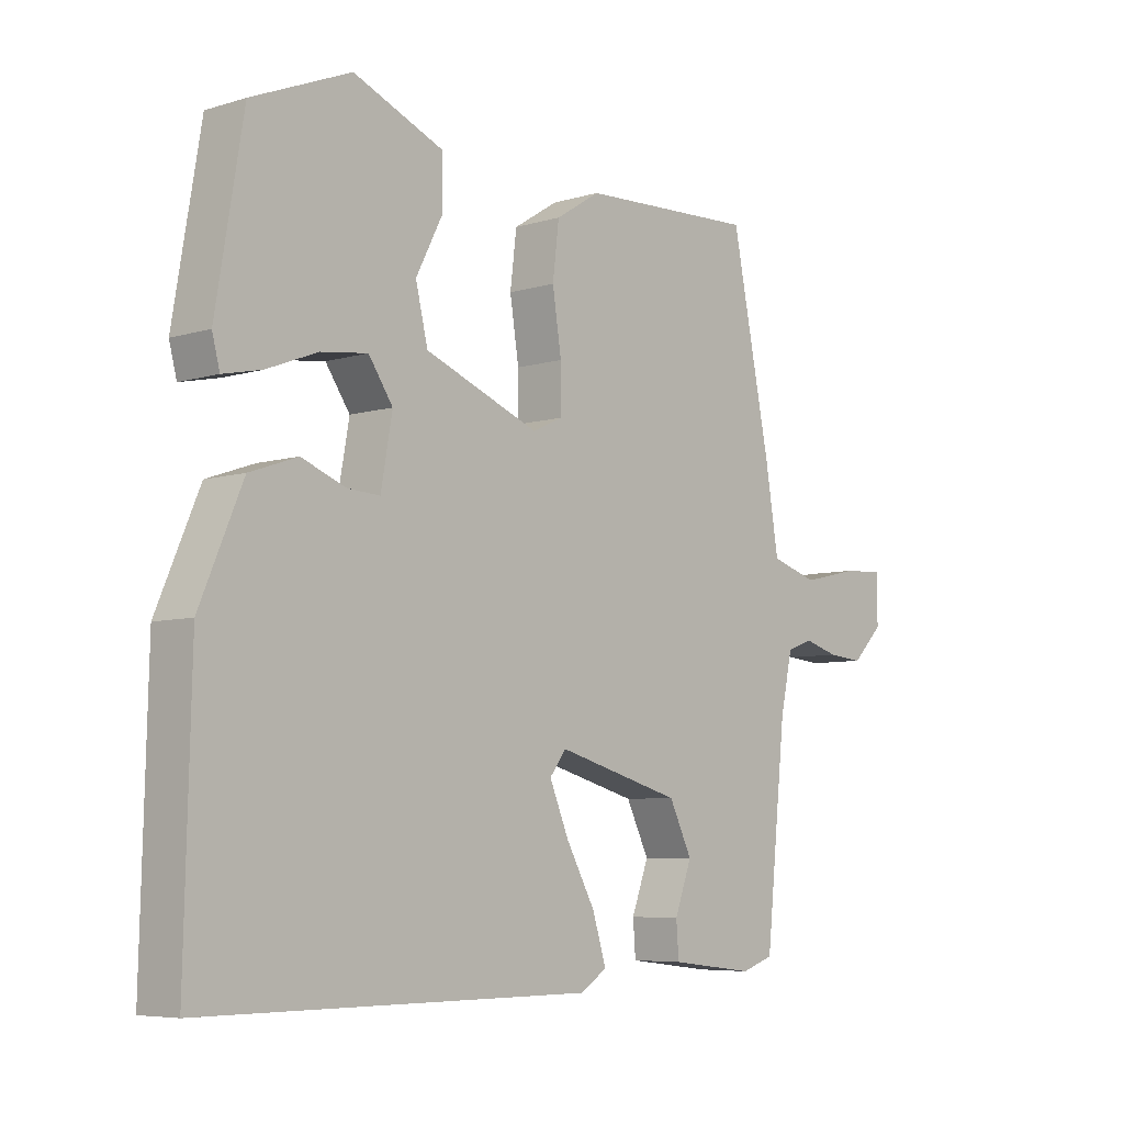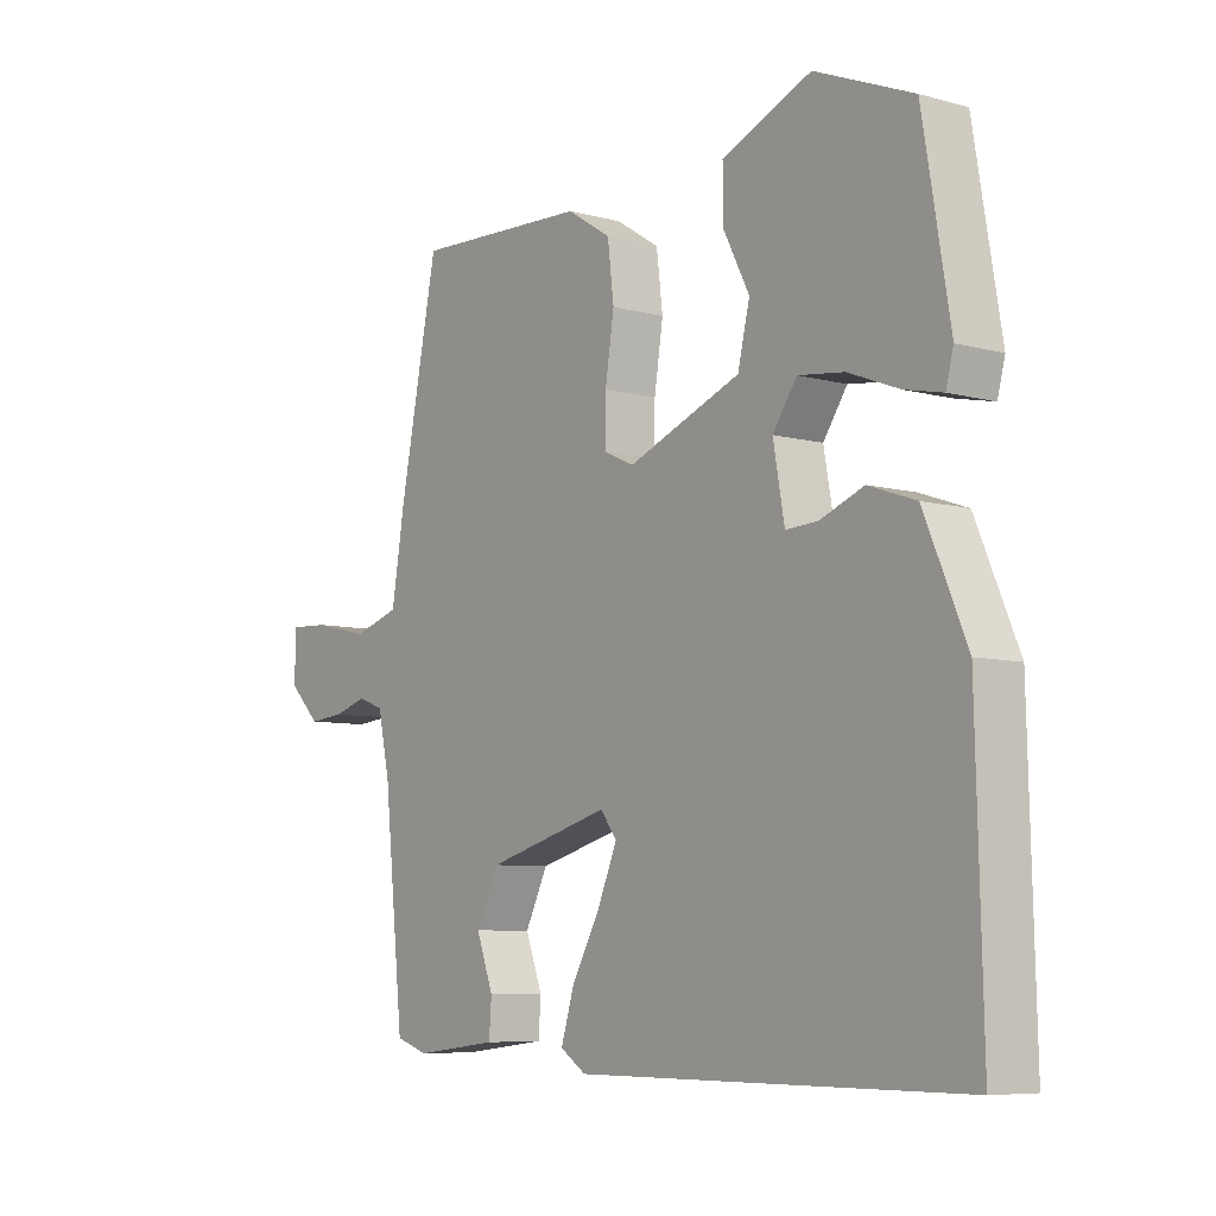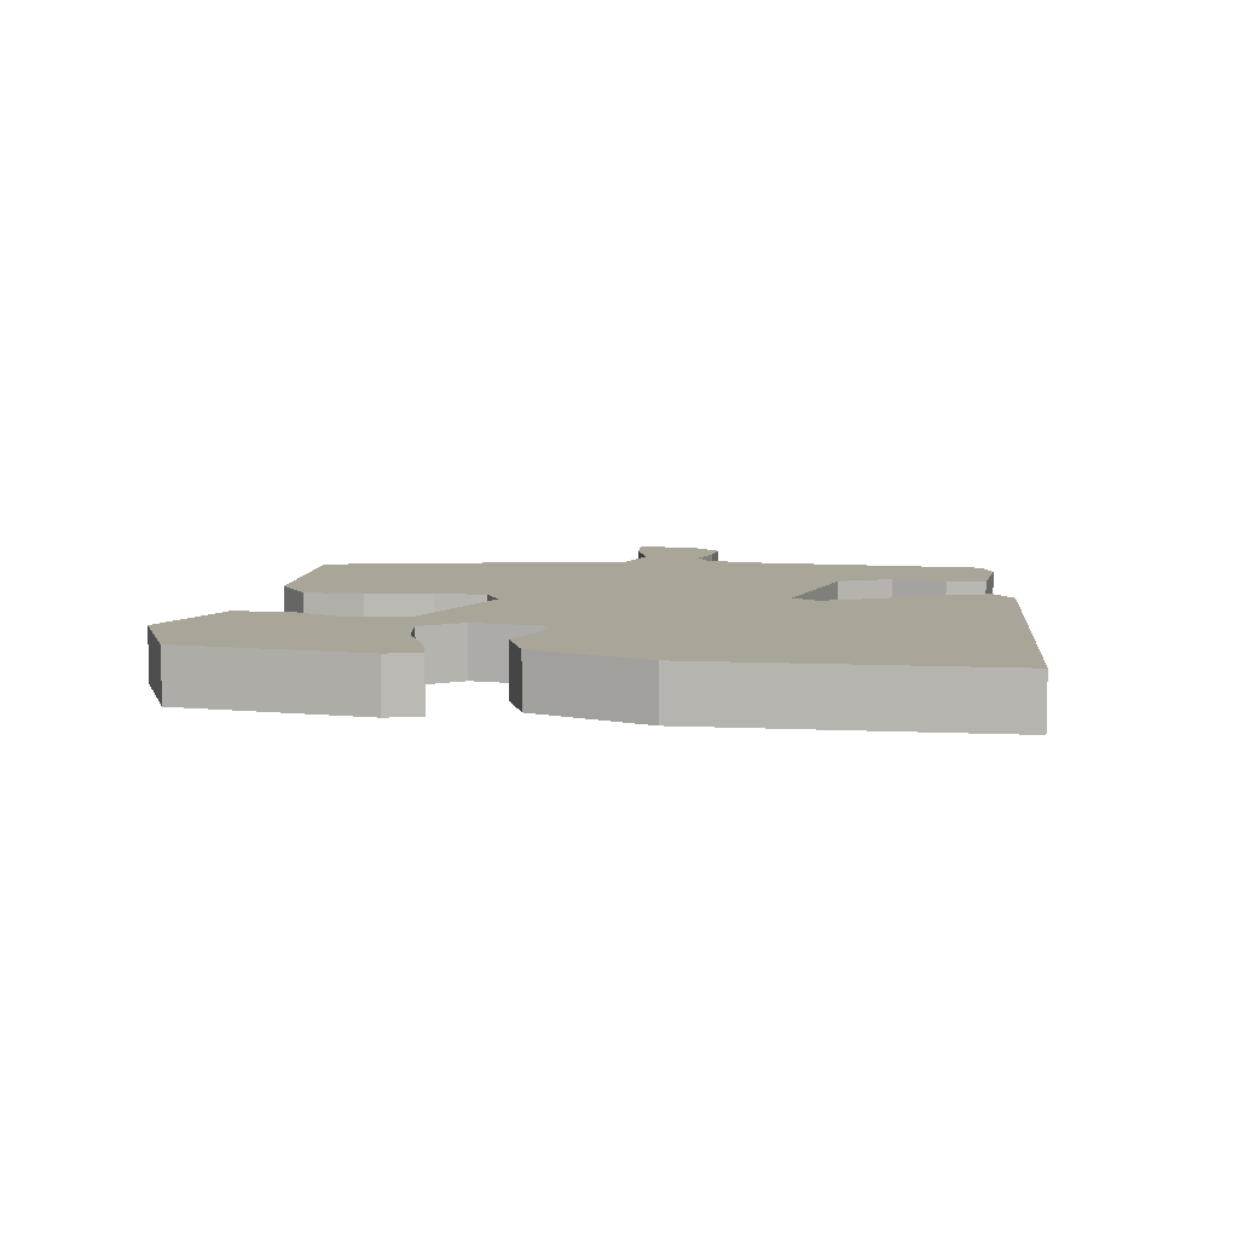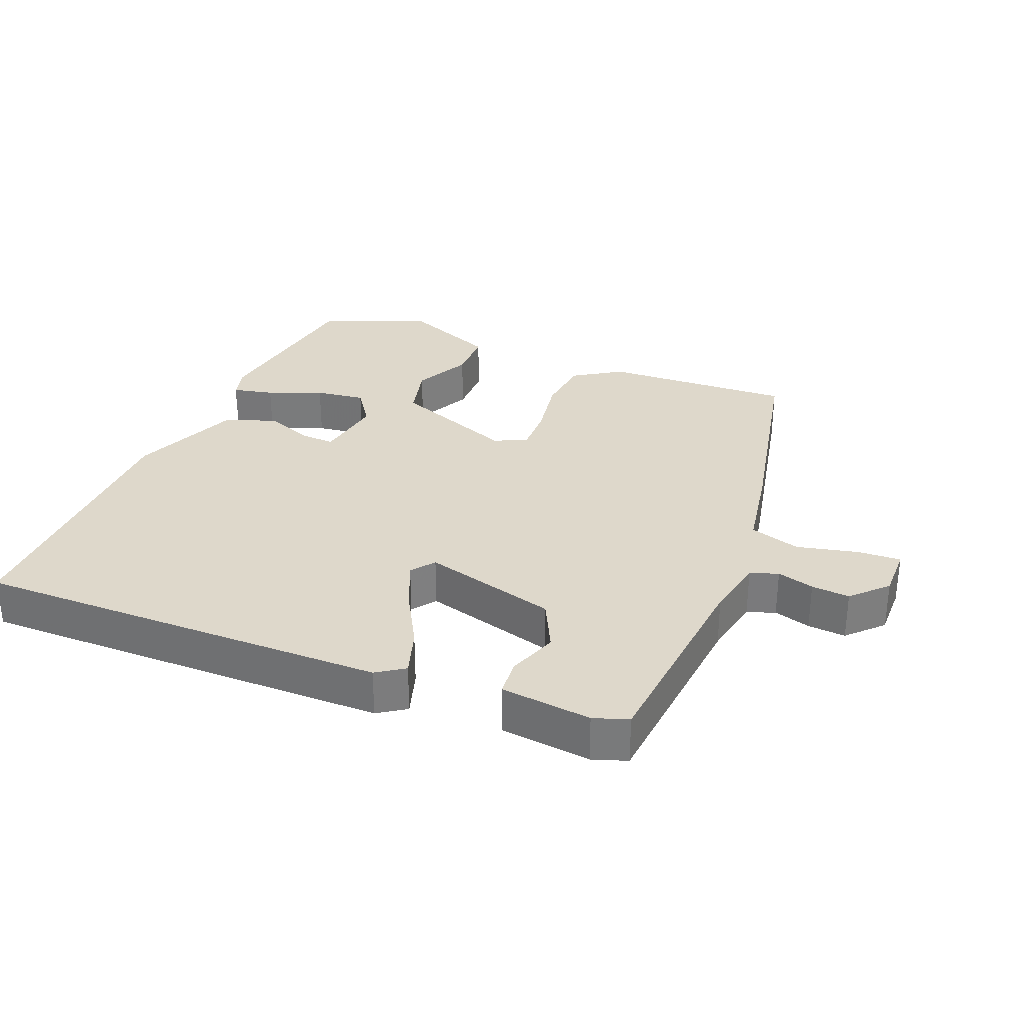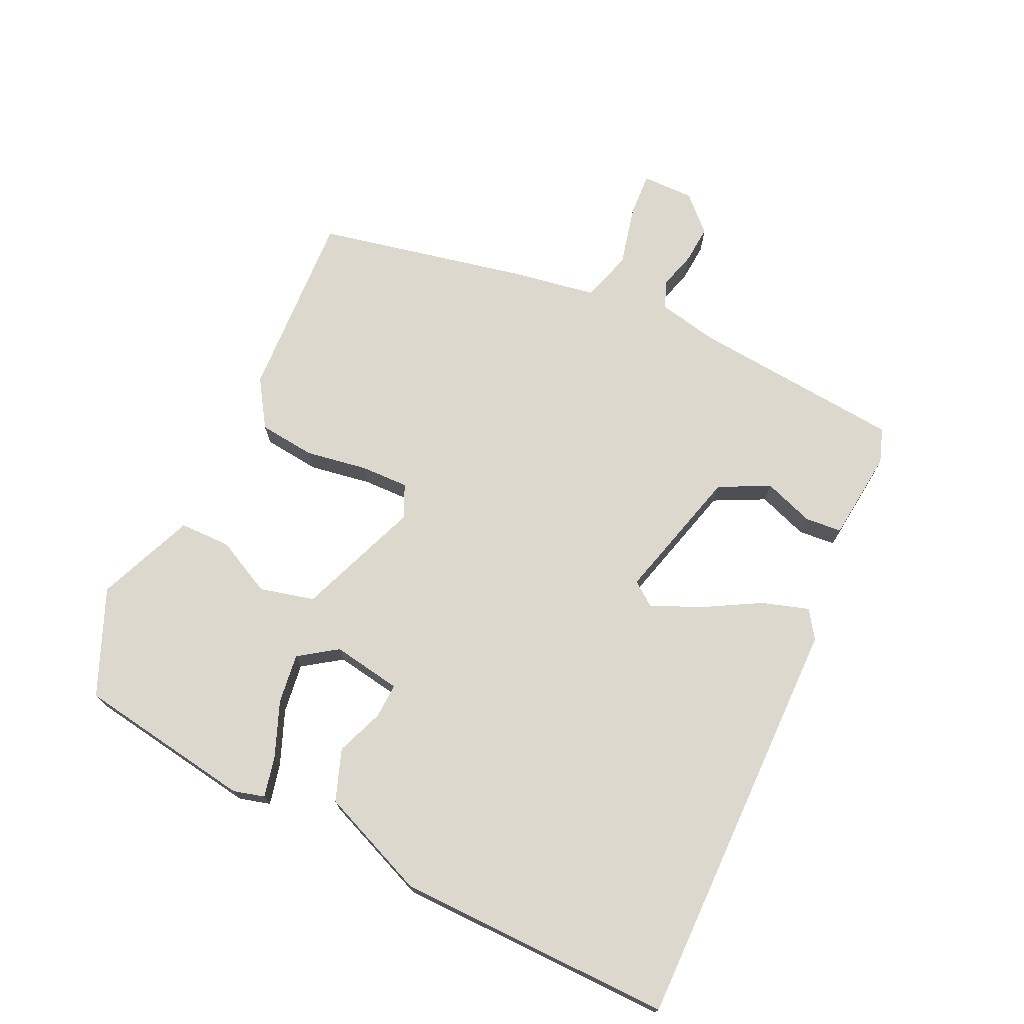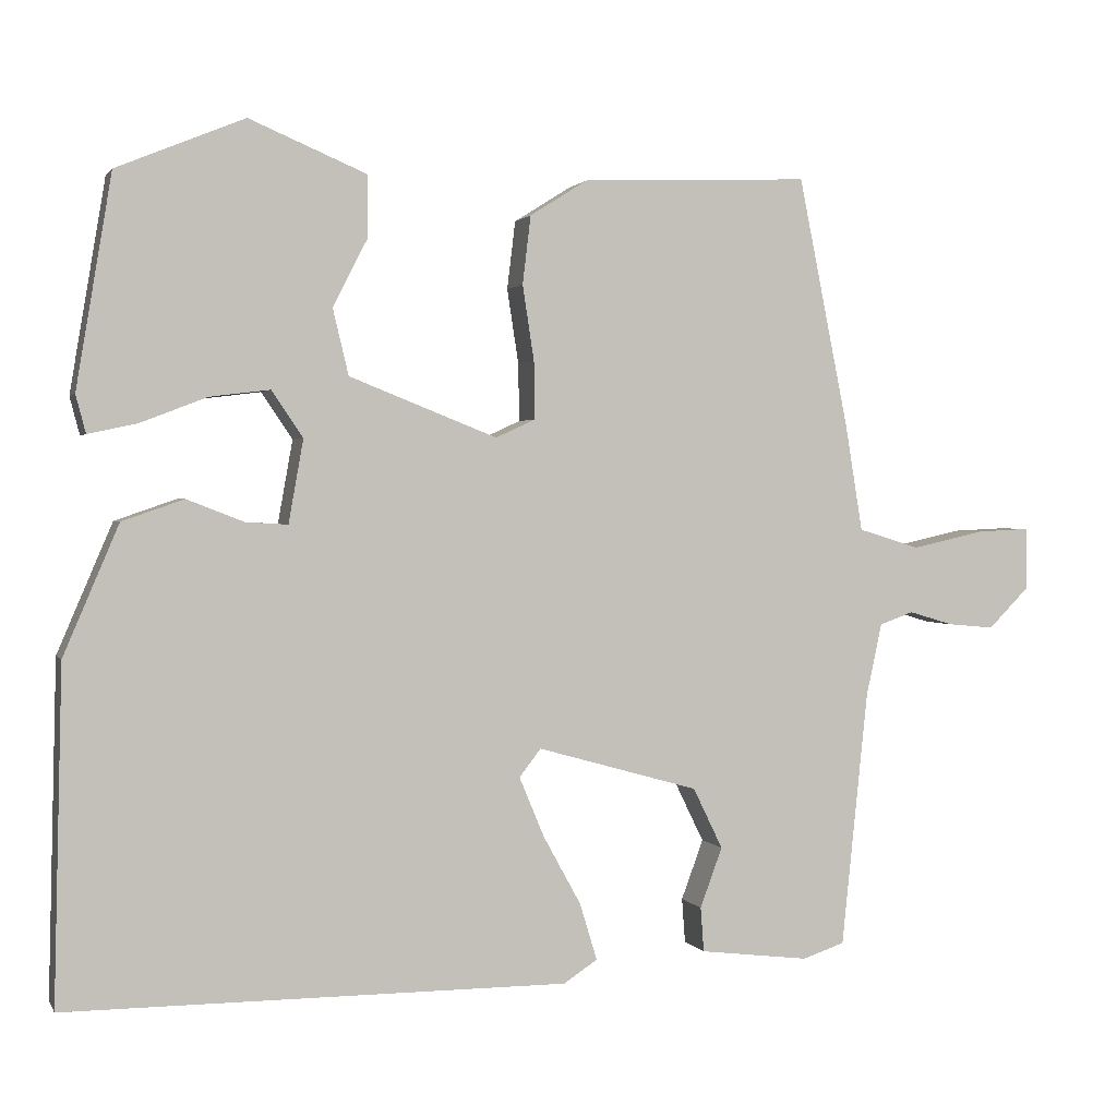
<metadata>
{"format":"obj","ext":"obj","renderer":"f3d","projection":"perspective","resolution":1024,"background":"white","views":[{"elev":-6.4,"azim":132.0,"up":"+Z"},{"elev":-7.3,"azim":52.2,"up":"+Z"},{"elev":7.4,"azim":96.4,"up":"+Y"},{"elev":31.6,"azim":-158.5,"up":"+Y"},{"elev":72.5,"azim":114.6,"up":"+Y"},{"elev":1.5,"azim":163.6,"up":"+Z"}]}
</metadata>
<code>
v -0.428 0.07 0.486
v -0.151 0.07 0.475
v -0.081 0.07 0.431
v -0.071 0.07 0.348
v -0.085 0.07 0.257
v -0.086 0.07 0.187
v -0.038 0.07 0.165
v 0.141 0.07 0.236
v 0.16 0.07 0.316
v 0.118 0.07 0.398
v 0.118 0.07 0.473
v 0.26 0.07 0.533
v 0.415 0.07 0.469
v 0.458 0.07 0.212
v 0.446 0.07 0.166
v 0.386 0.07 0.179
v 0.306 0.07 0.21
v 0.233 0.07 0.219
v 0.195 0.07 0.163
v 0.213 0.07 0.062
v 0.264 0.07 0.065
v 0.333 0.07 0.092
v 0.408 0.07 0.066
v 0.475 0.07 -0.091
v 0.485 0.07 -0.495
v -0.123 0.07 -0.495
v -0.164 0.07 -0.468
v -0.143 0.07 -0.399
v -0.097 0.07 -0.315
v -0.067 0.07 -0.243
v -0.093 0.07 -0.209
v -0.289 0.07 -0.264
v -0.325 0.07 -0.338
v -0.298 0.07 -0.411
v -0.302 0.07 -0.465
v -0.435 0.07 -0.481
v -0.486 0.07 -0.464
v -0.518 0.07 -0.154
v -0.537 0.07 -0.066
v -0.578 0.07 -0.051
v -0.632 0.07 -0.067
v -0.688 0.07 -0.072
v -0.737 0.07 -0.023
v -0.737 0.07 0.053
v -0.673 0.07 0.05
v -0.584 0.07 0.03
v -0.51 0.07 0.053
v -0.489 0.07 0.182
v -0.428 0 0.486
v -0.151 0 0.475
v -0.081 0 0.431
v -0.071 0 0.348
v -0.085 0 0.257
v -0.086 0 0.187
v -0.038 0 0.165
v 0.141 0 0.236
v 0.16 0 0.316
v 0.118 0 0.398
v 0.118 0 0.473
v 0.26 0 0.533
v 0.415 0 0.469
v 0.458 0 0.212
v 0.446 0 0.166
v 0.386 0 0.179
v 0.306 0 0.21
v 0.233 0 0.219
v 0.195 0 0.163
v 0.213 0 0.062
v 0.264 0 0.065
v 0.333 0 0.092
v 0.408 0 0.066
v 0.475 0 -0.091
v 0.485 0 -0.495
v -0.123 0 -0.495
v -0.164 0 -0.468
v -0.143 0 -0.399
v -0.097 0 -0.315
v -0.067 0 -0.243
v -0.093 0 -0.209
v -0.289 0 -0.264
v -0.325 0 -0.338
v -0.298 0 -0.411
v -0.302 0 -0.465
v -0.435 0 -0.481
v -0.486 0 -0.464
v -0.518 0 -0.154
v -0.537 0 -0.066
v -0.578 0 -0.051
v -0.632 0 -0.067
v -0.688 0 -0.072
v -0.737 0 -0.023
v -0.737 0 0.053
v -0.673 0 0.05
v -0.584 0 0.03
v -0.51 0 0.053
v -0.489 0 0.182
f 3 4 5
f 2 3 5
f 1 2 5
f 48 1 5
f 47 48 5
f 44 45 46
f 43 44 46
f 42 43 46
f 41 42 46
f 40 41 46
f 39 40 46 47
f 47 5 6
f 39 47 6
f 38 39 6
f 36 37 38
f 35 36 38
f 34 35 38
f 33 34 38
f 32 33 38 6
f 27 28 29
f 26 27 29
f 25 26 29
f 24 25 29
f 23 24 29
f 22 23 29
f 21 22 29
f 20 21 29 30
f 19 20 30 31
f 15 16 17
f 14 15 17
f 13 14 17
f 12 13 17
f 11 12 17
f 10 11 17
f 9 10 17
f 8 9 17 18
f 19 31 32
f 18 19 32
f 8 18 32
f 7 8 32
f 6 7 32
f 53 52 51
f 53 51 50
f 53 50 49
f 53 49 96
f 53 96 95
f 94 93 92
f 94 92 91
f 94 91 90
f 94 90 89
f 94 89 88
f 95 94 88 87
f 54 53 95
f 54 95 87
f 54 87 86
f 86 85 84
f 86 84 83
f 86 83 82
f 86 82 81
f 54 86 81 80
f 77 76 75
f 77 75 74
f 77 74 73
f 77 73 72
f 77 72 71
f 77 71 70
f 77 70 69
f 78 77 69 68
f 79 78 68 67
f 65 64 63
f 65 63 62
f 65 62 61
f 65 61 60
f 65 60 59
f 65 59 58
f 65 58 57
f 66 65 57 56
f 80 79 67
f 80 67 66
f 80 66 56
f 80 56 55
f 80 55 54
f 1 49 50 2
f 2 50 51 3
f 3 51 52 4
f 4 52 53 5
f 5 53 54 6
f 6 54 55 7
f 7 55 56 8
f 8 56 57 9
f 9 57 58 10
f 10 58 59 11
f 11 59 60 12
f 12 60 61 13
f 13 61 62 14
f 14 62 63 15
f 15 63 64 16
f 16 64 65 17
f 17 65 66 18
f 18 66 67 19
f 19 67 68 20
f 20 68 69 21
f 21 69 70 22
f 22 70 71 23
f 23 71 72 24
f 24 72 73 25
f 25 73 74 26
f 26 74 75 27
f 27 75 76 28
f 28 76 77 29
f 29 77 78 30
f 30 78 79 31
f 31 79 80 32
f 32 80 81 33
f 33 81 82 34
f 34 82 83 35
f 35 83 84 36
f 36 84 85 37
f 37 85 86 38
f 38 86 87 39
f 39 87 88 40
f 40 88 89 41
f 41 89 90 42
f 42 90 91 43
f 43 91 92 44
f 44 92 93 45
f 45 93 94 46
f 46 94 95 47
f 47 95 96 48
f 48 96 49 1

</code>
